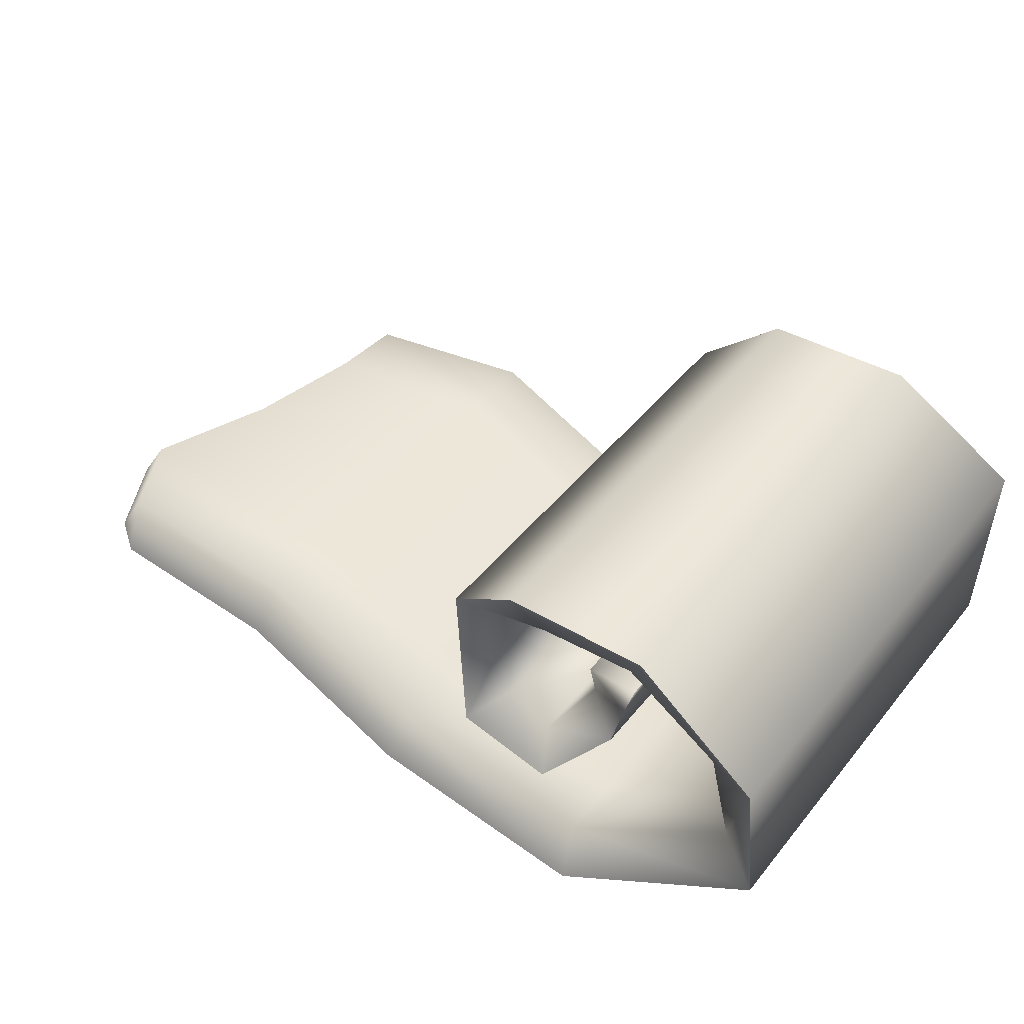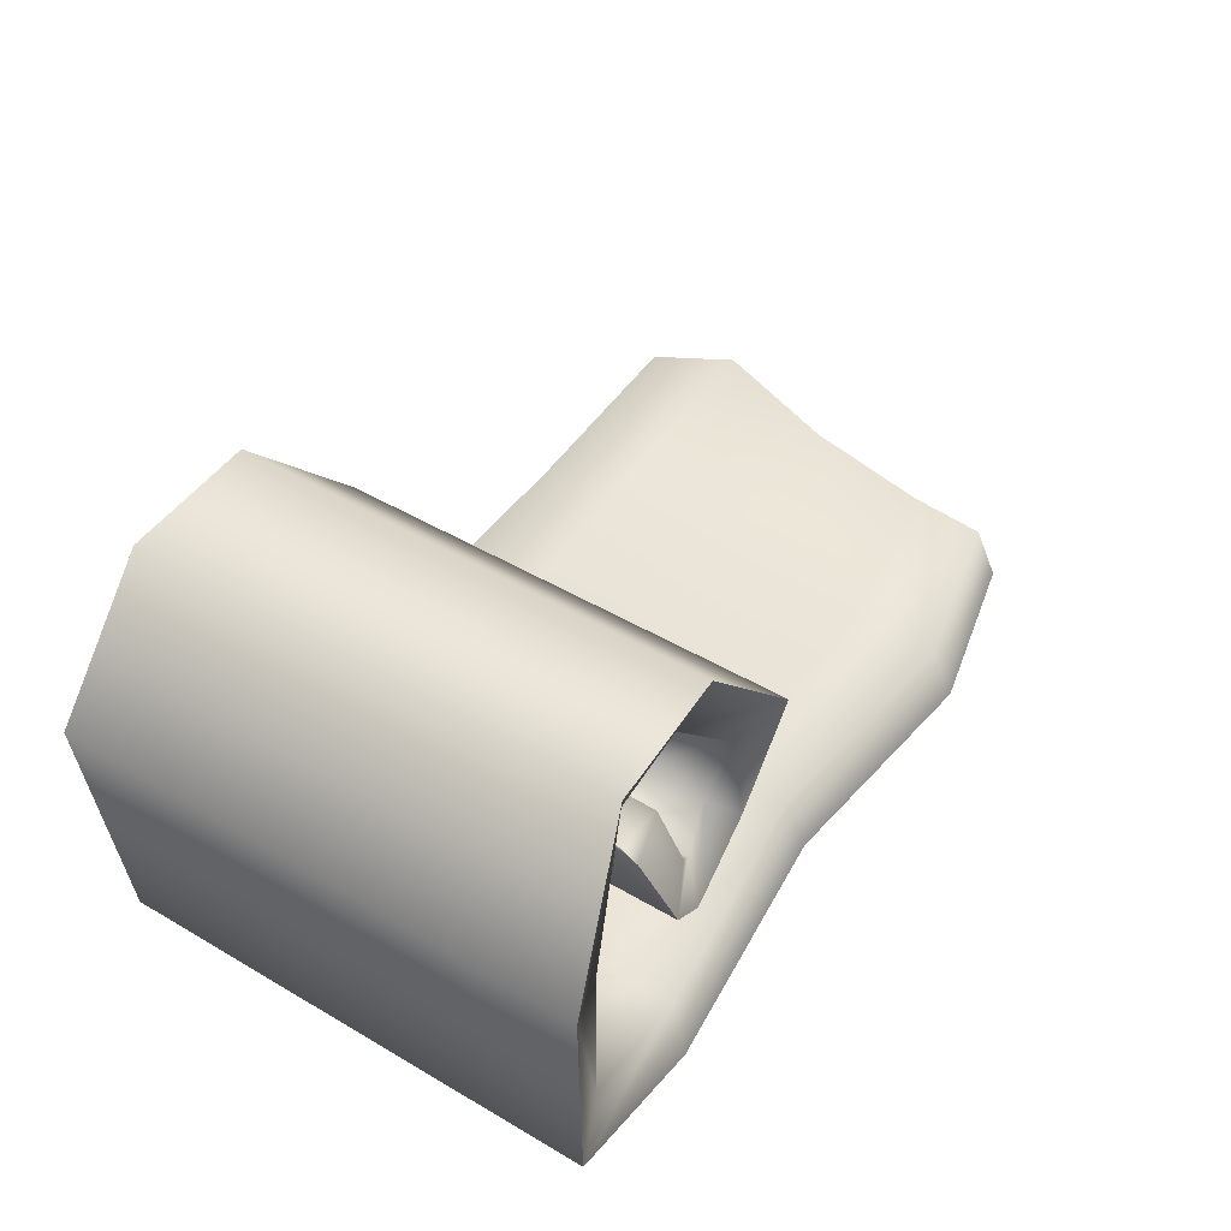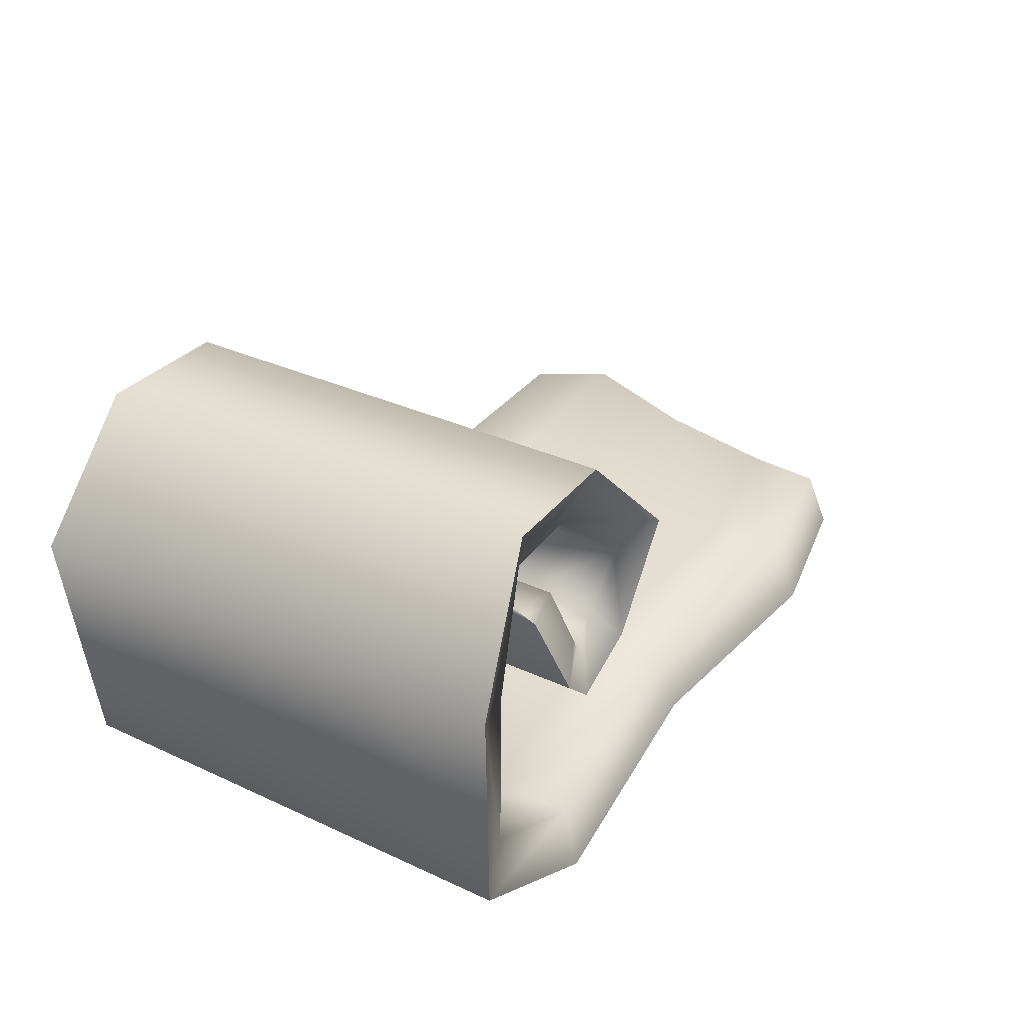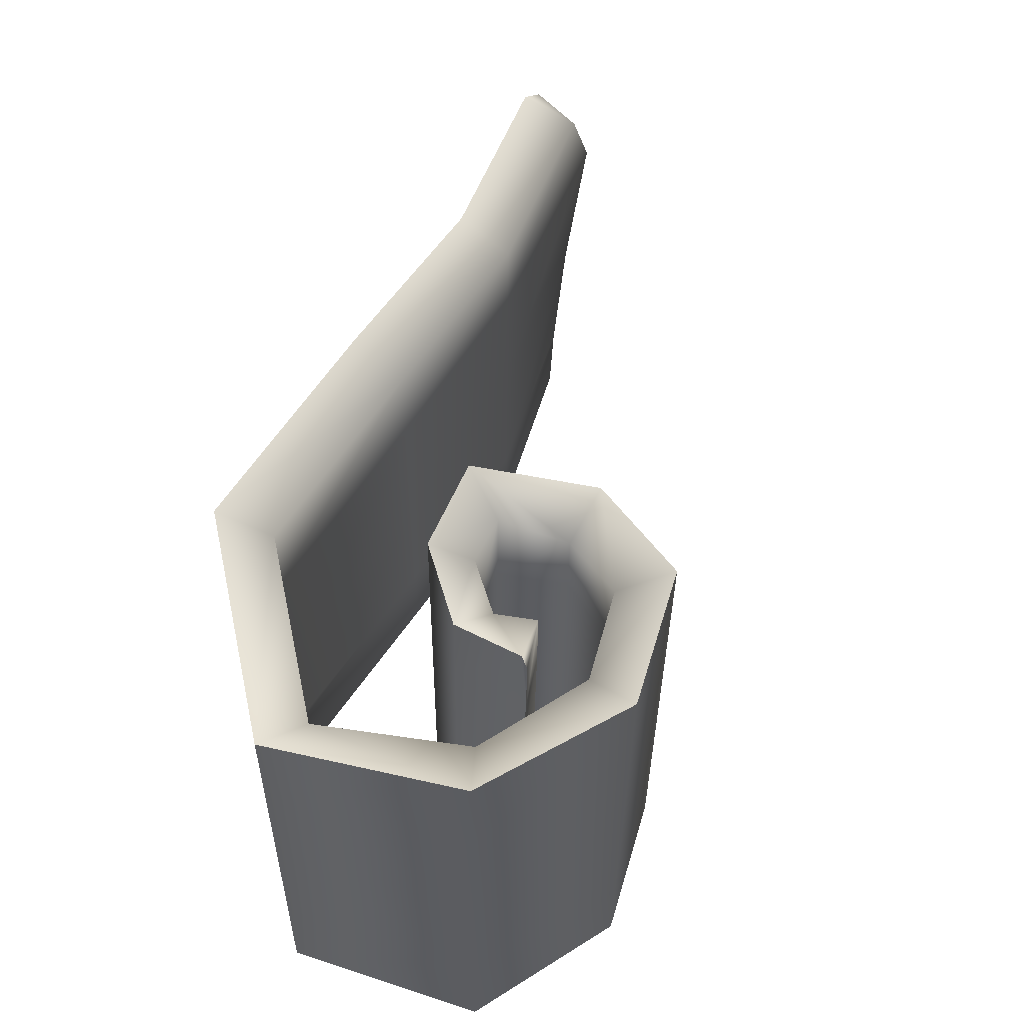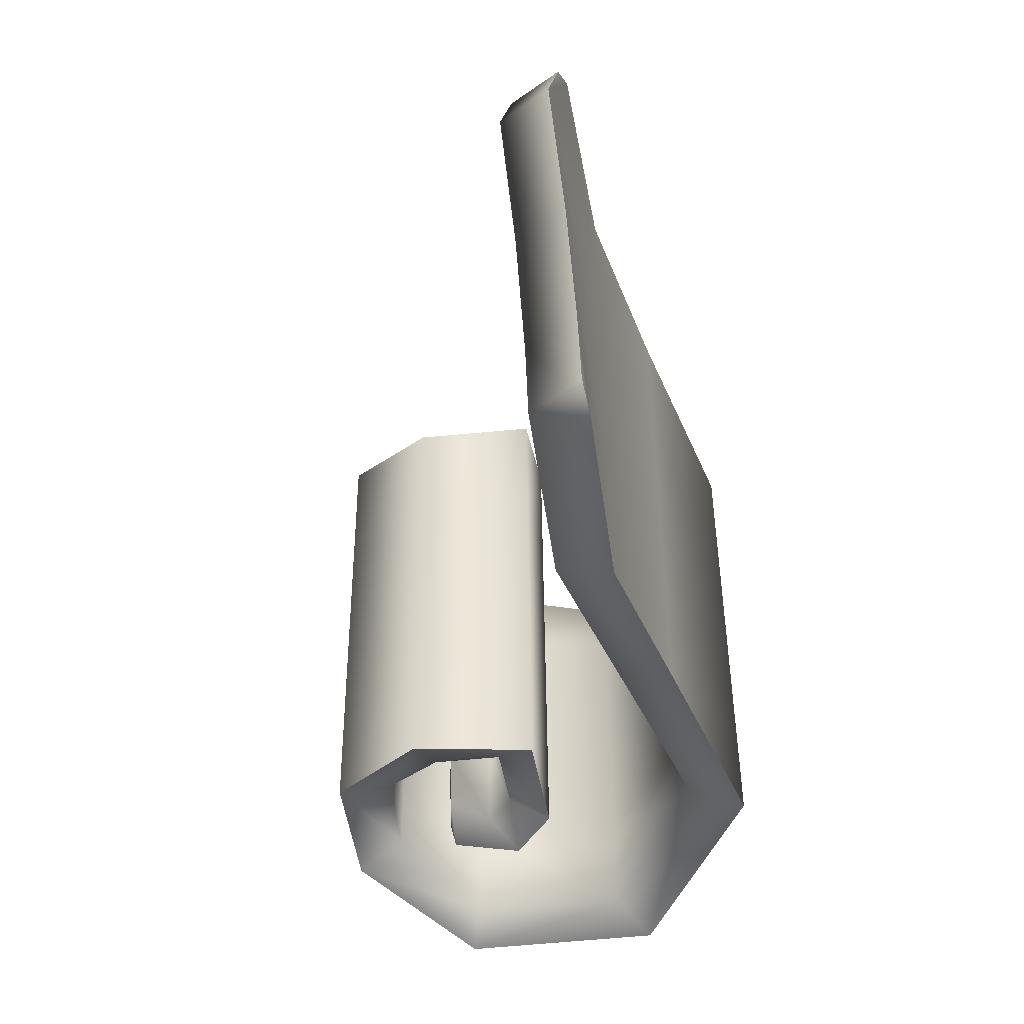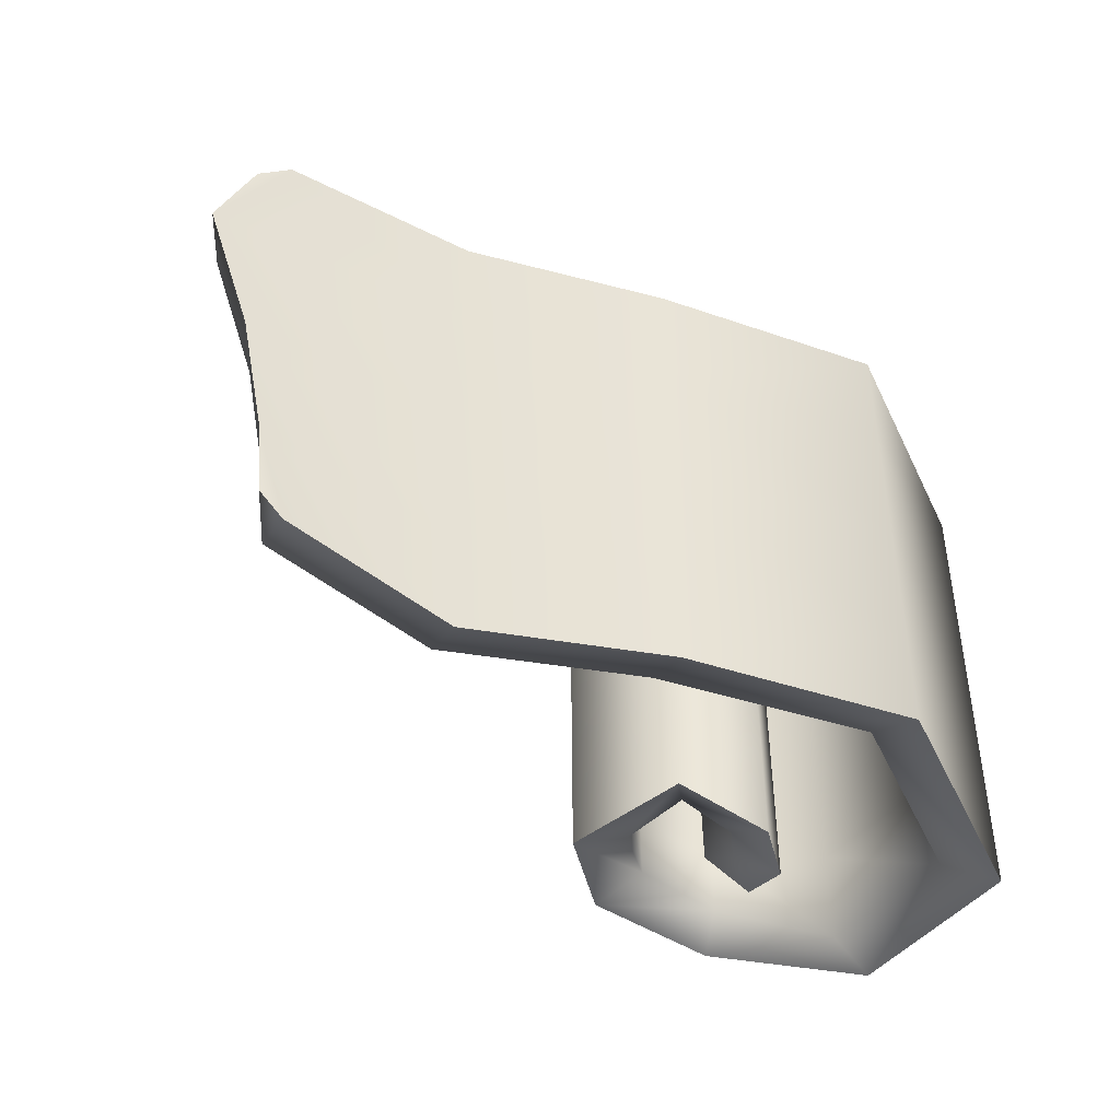
<metadata>
{"format":"obj","ext":"obj","renderer":"f3d","projection":"perspective","resolution":1024,"background":"white","views":[{"elev":46.3,"azim":-143.6,"up":"+Z"},{"elev":46.0,"azim":-56.2,"up":"+Z"},{"elev":31.2,"azim":-56.8,"up":"+Z"},{"elev":55.1,"azim":-72.2,"up":"+Y"},{"elev":-42.5,"azim":97.6,"up":"+Y"},{"elev":-42.2,"azim":145.9,"up":"+Y"}]}
</metadata>
<code>
g default
v -0.4798 -0.4022 0.3345
v -0.4708 -0.2562 0.3481
v -0.4813 -0.009204 0.335
v -0.4762 0.2423 0.3453
v -0.4452 -0.4503 0.2022
v -0.3785 -0.2586 0.2513
v -0.3785 -0.008554 0.2533
v -0.3785 0.2174 0.2551
v -0.3627 -0.4348 0.1309
v -0.3414 -0.2512 0.2065
v -0.3414 -0.008754 0.2084
v -0.3414 0.2614 0.2106
v -0.1807 -0.3995 0.1416
v -0.2424 -0.2338 0.2153
v -0.2424 -0.008266 0.2171
v -0.2424 0.2507 0.2192
v -0.1089 -0.427 0.3575
v -0.2064 -0.2469 0.3334
v -0.2064 -0.009206 0.3353
v -0.2064 0.221 0.3371
v -0.2799 -0.3942 0.5345
v -0.3207 -0.2311 0.4437
v -0.3207 -0.009883 0.4454
v -0.3207 0.2533 0.4475
v -0.5349 -0.4115 0.5386
v -0.4898 -0.2419 0.4498
v -0.4898 -0.01013 0.4516
v -0.4898 0.2469 0.4537
v -0.7511 -0.4835 0.3344
v -0.6533 -0.2722 0.3112
v -0.6533 -0.009031 0.3133
v -0.6533 0.2442 0.3153
v -0.7434 -0.484 -0.03339
v -0.6594 -0.2752 0.02478
v -0.6594 -0.00776 0.0269
v -0.6594 0.2112 0.02865
v -0.3759 -0.4299 -0.2492
v -0.3649 -0.2497 -0.1469
v -0.3649 -0.007298 -0.145
v -0.3649 0.2346 -0.1431
v 0.02265 -0.4095 -0.1414
v 0.00339 -0.2383 -0.0406
v 0.00339 -0.006232 -0.03876
v 0.00339 0.2515 -0.03671
v 0.4005 -0.4752 -0.06873
v 0.3813 -0.2916 0.03217
v 0.3813 -0.01028 0.03441
v 0.3813 0.2318 0.03633
v 0.6996 -0.4022 -0.06181
v 0.7508 -0.2256 -0.05049
v 0.7938 -0.003297 -0.0404
v 0.8712 0.2315 -0.02353
v -0.4814 0.4112 0.3383
v -0.4452 0.389 0.2088
v -0.3627 0.4794 0.1382
v -0.1807 0.4645 0.1485
v -0.1089 0.395 0.364
v -0.2799 0.4642 0.5413
v -0.5349 0.456 0.5455
v -0.7511 0.4391 0.3418
v -0.7434 0.3671 -0.02662
v -0.3759 0.4241 -0.2424
v 0.02265 0.4589 -0.1345
v 0.4005 0.4127 -0.06167
v 0.7501 0.4113 -0.04556
v -0.3809 0.2399 0.3349
v -0.3855 -0.009184 0.3325
v -0.3766 -0.2564 0.3307
v -0.4736 -0.363 0.3439
v -0.3788 -0.3679 0.3301
v -0.3785 -0.416 0.25
v -0.3414 -0.4007 0.2053
v -0.2424 -0.3654 0.2143
v -0.2064 -0.3921 0.3322
v -0.3207 -0.3588 0.4427
v -0.4898 -0.3761 0.4487
v -0.6533 -0.4486 0.3098
v -0.6594 -0.4498 0.02339
v -0.3649 -0.396 -0.1481
v 0.00339 -0.3756 -0.04169
v 0.3813 -0.4414 0.03098
v 0.7394 -0.3585 -0.05376
v -0.4762 0.3685 0.3463
v -0.3809 0.3661 0.336
v -0.3785 0.3436 0.2561
v -0.3414 0.4337 0.2119
v -0.2424 0.4189 0.2205
v -0.2064 0.3501 0.3381
v -0.3207 0.4198 0.4489
v -0.4898 0.4116 0.455
v -0.6533 0.3942 0.3165
v -0.6594 0.3215 0.02952
v -0.3649 0.3782 -0.142
v 0.00339 0.413 -0.03542
v 0.3813 0.3668 0.03741
v 0.8069 0.3704 -0.03488
v 0.7497 0.3693 0.05721
v 0.814 0.2308 0.06856
v 0.7366 -0.004662 0.05169
v 0.6942 -0.2335 0.04167
v 0.6833 -0.3684 0.03847
v -0.4452 -0.2582 0.2037
v -0.4452 -0.008175 0.2057
v -0.4452 0.2177 0.2075
v -0.3627 -0.2506 0.1324
v -0.3627 -0.008165 0.1343
v -0.3627 0.262 0.1365
v -0.1807 -0.2332 0.143
v -0.1807 -0.007691 0.1448
v -0.1807 0.2513 0.1468
v -0.1089 -0.2471 0.3589
v -0.1089 -0.009408 0.3608
v -0.1089 0.2208 0.3626
v -0.2799 -0.2319 0.5358
v -0.2799 -0.01061 0.5375
v -0.2799 0.2526 0.5396
v -0.5349 -0.2426 0.5399
v -0.5349 -0.01085 0.5418
v -0.5349 0.2461 0.5438
v -0.7511 -0.2724 0.3361
v -0.7511 -0.009229 0.3382
v -0.7511 0.244 0.3402
v -0.7434 -0.2748 -0.03173
v -0.7434 -0.007311 -0.0296
v -0.7434 0.2117 -0.02786
v -0.3759 -0.2489 -0.2478
v -0.3759 -0.006496 -0.2458
v -0.3759 0.2354 -0.2439
v 0.02265 -0.2375 -0.14
v 0.02265 -0.005441 -0.1382
v 0.02265 0.2522 -0.1361
v 0.4005 -0.2908 -0.06727
v 0.4005 -0.009489 -0.06503
v 0.4005 0.2326 -0.06311
g FoodShortRLowerLeg
f 1 70 69
f 2 68 67 3
f 3 67 66 4
f 4 66 84 83
f 5 9 72 71
f 6 10 11 7
f 7 11 12 8
f 8 12 86 85
f 9 13 73 72
f 10 14 15 11
f 11 15 16 12
f 12 16 87 86
f 13 17 74 73
f 14 18 19 15
f 15 19 20 16
f 16 20 88 87
f 17 21 75 74
f 18 22 23 19
f 19 23 24 20
f 20 24 89 88
f 21 25 76 75
f 22 26 27 23
f 23 27 28 24
f 24 28 90 89
f 25 29 77 76
f 26 30 31 27
f 27 31 32 28
f 28 32 91 90
f 29 33 78 77
f 30 34 35 31
f 31 35 36 32
f 32 36 92 91
f 33 37 79 78
f 34 38 39 35
f 35 39 40 36
f 36 40 93 92
f 37 41 80 79
f 38 42 43 39
f 39 43 44 40
f 40 44 94 93
f 41 45 81 80
f 42 46 47 43
f 43 47 48 44
f 44 48 95 94
f 45 49 101 81
f 46 100 99 47
f 47 99 98 48
f 48 98 97 95
f 66 8 85 84
f 67 7 8 66
f 68 6 7 67
f 1 5 71 70
f 69 70 68 2
f 71 6 68 70
f 72 10 6 71
f 73 14 10 72
f 74 18 14 73
f 75 22 18 74
f 76 26 22 75
f 77 30 26 76
f 78 34 30 77
f 79 38 34 78
f 80 42 38 79
f 81 46 42 80
f 101 100 46 81
f 83 84 53
f 85 54 53 84
f 86 55 54 85
f 87 56 55 86
f 88 57 56 87
f 89 58 57 88
f 90 59 58 89
f 91 60 59 90
f 92 61 60 91
f 93 62 61 92
f 94 63 62 93
f 95 64 63 94
f 97 65 64 95
f 96 65 97
f 98 52 96 97
f 99 51 52 98
f 100 50 51 99
f 82 50 100 101
f 49 82 101
f 102 103 106 105
f 103 104 107 106
f 105 106 109 108
f 106 107 110 109
f 108 109 112 111
f 109 110 113 112
f 111 112 115 114
f 112 113 116 115
f 114 115 118 117
f 115 116 119 118
f 117 118 121 120
f 118 119 122 121
f 120 121 124 123
f 121 122 125 124
f 123 124 127 126
f 124 125 128 127
f 126 127 130 129
f 127 128 131 130
f 129 130 133 132
f 130 131 134 133
f 132 133 51 50
f 133 134 52 51
f 3 4 104 103
f 2 3 103 102
f 2 1 69
f 5 1 2 102
f 9 5 102 105
f 13 9 105 108
f 17 13 108 111
f 21 17 111 114
f 25 21 114 117
f 29 25 117 120
f 33 29 120 123
f 37 33 123 126
f 41 37 126 129
f 45 41 129 132
f 50 49 45 132
f 53 4 83
f 104 4 53 54
f 107 104 54 55
f 110 107 55 56
f 113 110 56 57
f 116 113 57 58
f 119 116 58 59
f 122 119 59 60
f 125 122 60 61
f 128 125 61 62
f 131 128 62 63
f 134 131 63 64
f 65 52 134 64
f 96 52 65
f 82 49 50

</code>
